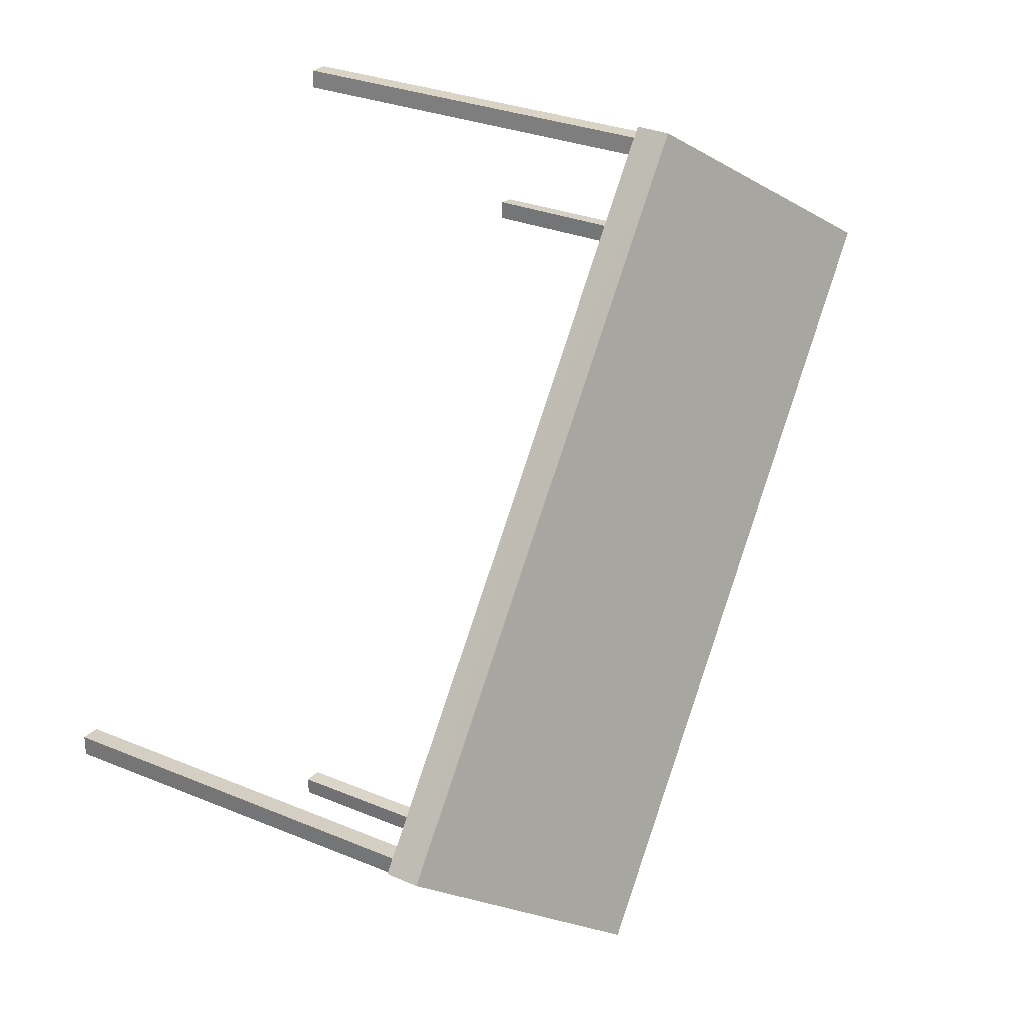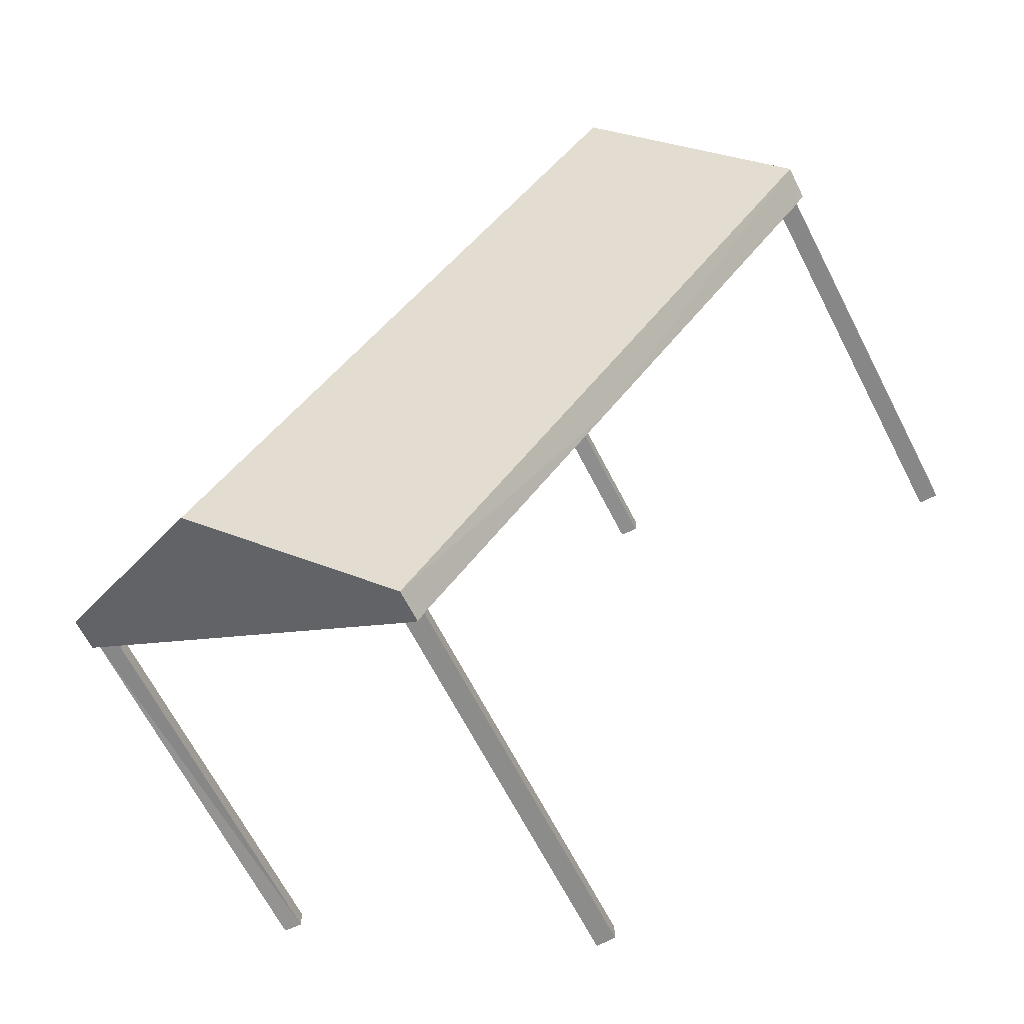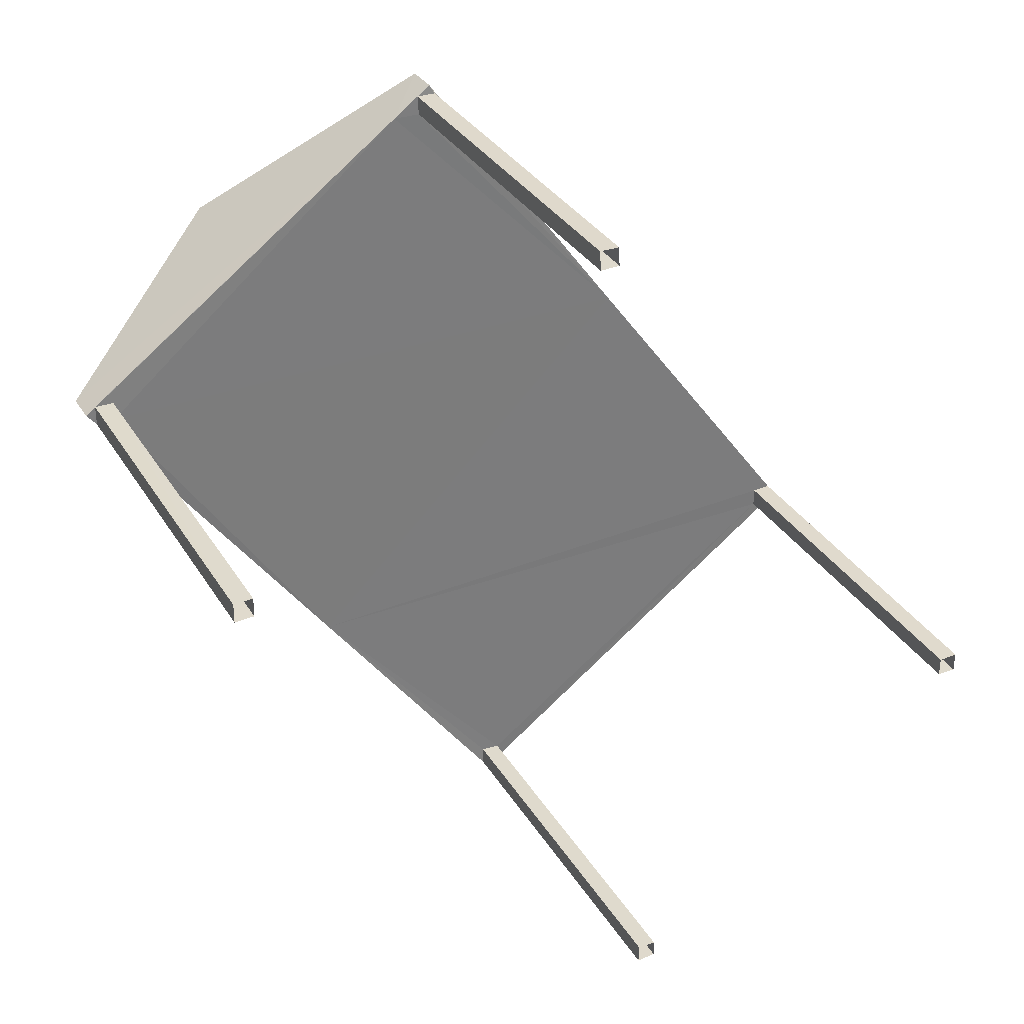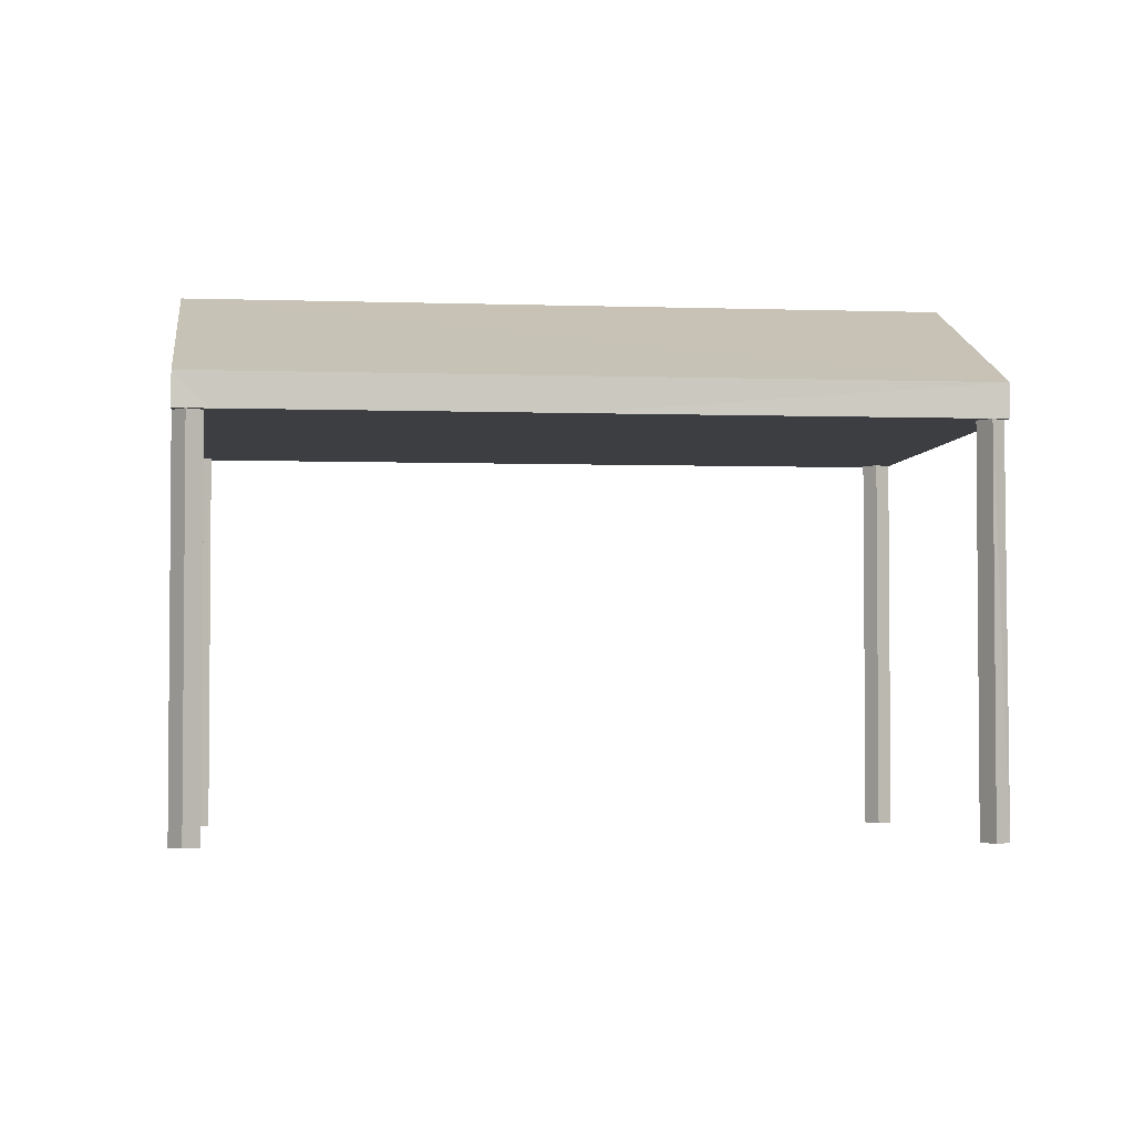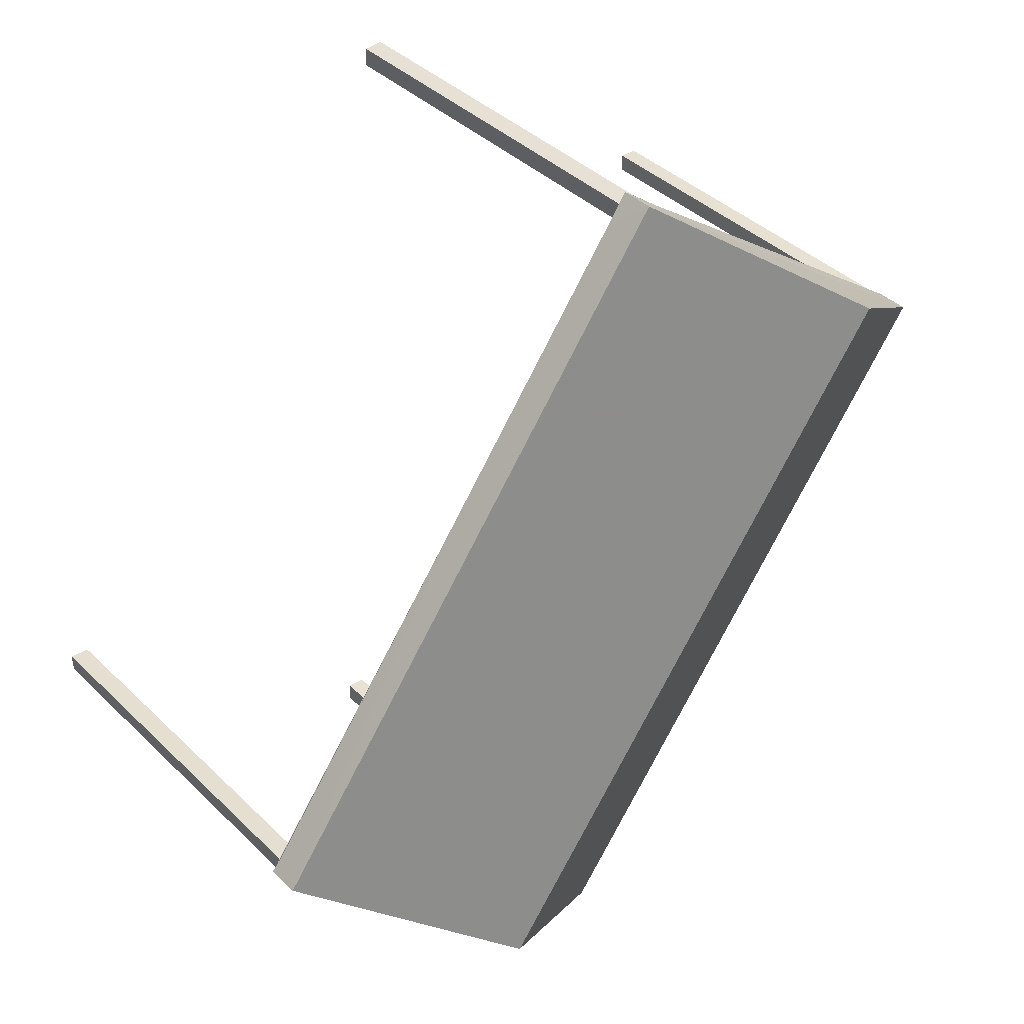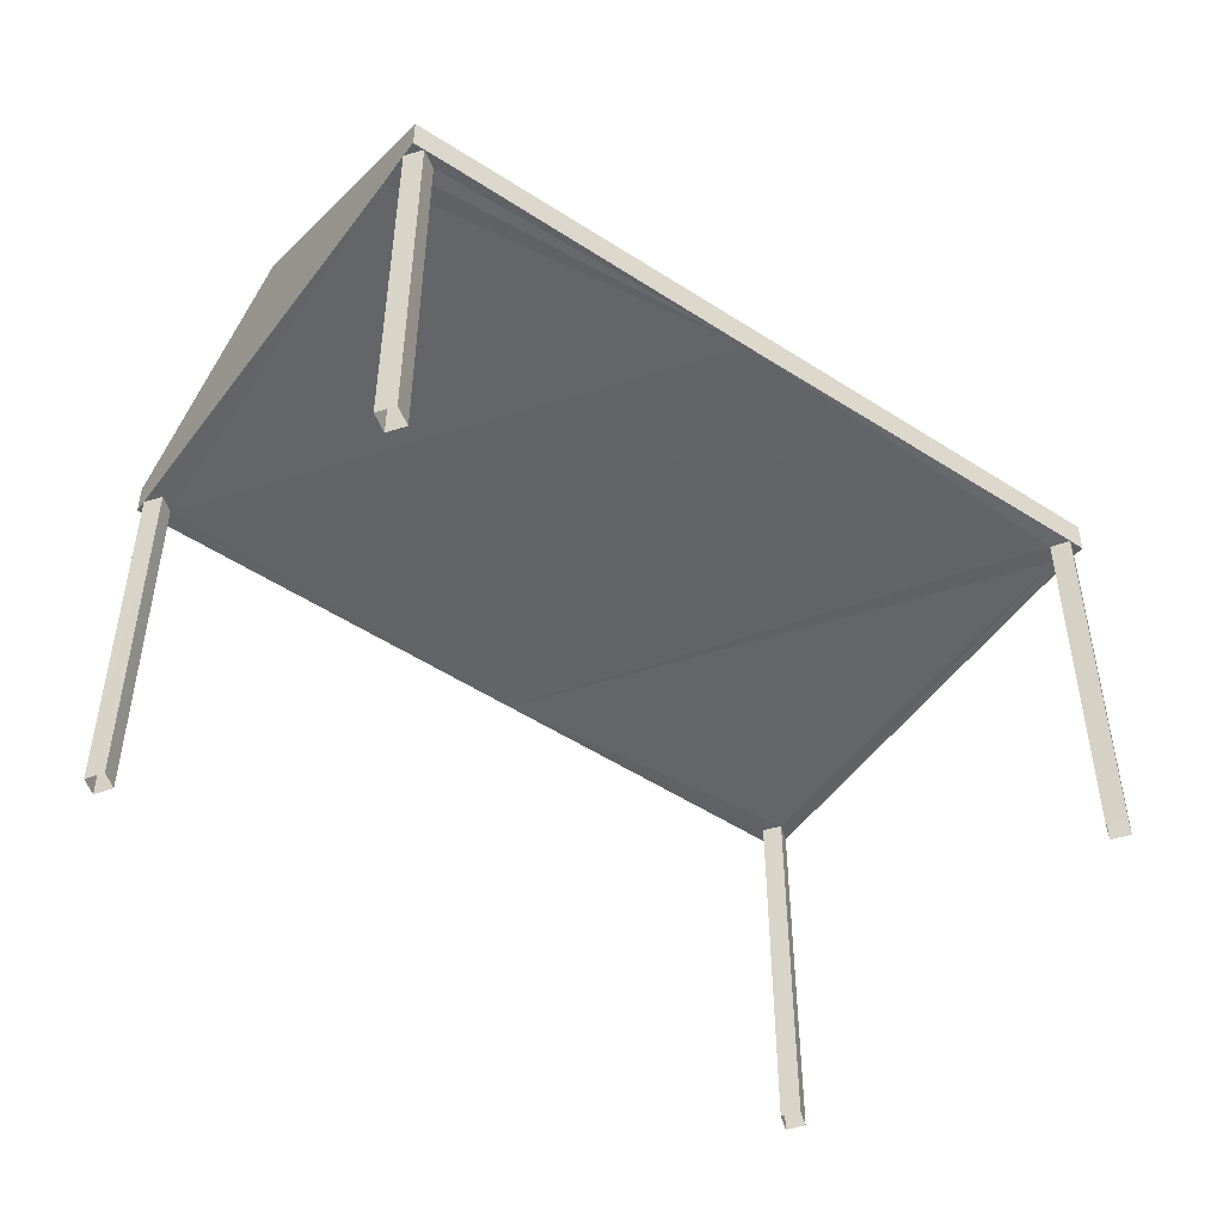
<metadata>
{"format":"obj","ext":"obj","renderer":"f3d","projection":"perspective","resolution":1024,"background":"white","views":[{"elev":28.5,"azim":-57.6,"up":"+Y"},{"elev":-65.5,"azim":27.0,"up":"+Y"},{"elev":32.7,"azim":153.4,"up":"+Y"},{"elev":-3.2,"azim":-133.0,"up":"+Z"},{"elev":39.3,"azim":-40.2,"up":"+Y"},{"elev":-51.3,"azim":-161.5,"up":"+Z"}]}
</metadata>
<code>
v -8.924e+04 -1.001e+05 2.878
v -8.924e+04 -1.001e+05 2.878
v -8.924e+04 -1.001e+05 2.878
v -8.924e+04 -1.001e+05 2.878
v -8.924e+04 -1.001e+05 2.878
v -8.924e+04 -1.001e+05 2.878
v -8.924e+04 -1.001e+05 2.877
v -8.924e+04 -1.001e+05 2.877
v -8.924e+04 -1.001e+05 2.878
v -8.924e+04 -1.001e+05 2.878
v -8.924e+04 -1.001e+05 2.878
v -8.924e+04 -1.001e+05 2.878
v -8.924e+04 -1.001e+05 2.878
v -8.924e+04 -1.001e+05 2.878
v -8.924e+04 -1.001e+05 2.878
v -8.924e+04 -1.001e+05 2.878
v -8.924e+04 -1.001e+05 5.753
v -8.924e+04 -1.001e+05 5.753
v -8.924e+04 -1.001e+05 5.753
v -8.924e+04 -1.001e+05 5.753
v -8.924e+04 -1.001e+05 5.753
v -8.924e+04 -1.001e+05 5.753
v -8.924e+04 -1.001e+05 5.753
v -8.924e+04 -1.001e+05 5.753
v -8.924e+04 -1.001e+05 5.753
v -8.924e+04 -1.001e+05 5.753
v -8.924e+04 -1.001e+05 5.753
v -8.924e+04 -1.001e+05 5.753
v -8.924e+04 -1.001e+05 5.753
v -8.924e+04 -1.001e+05 5.752
v -8.924e+04 -1.001e+05 5.752
v -8.924e+04 -1.001e+05 5.753
v -8.924e+04 -1.001e+05 5.752
v -8.924e+04 -1.001e+05 5.753
v -8.924e+04 -1.001e+05 5.752
v -8.924e+04 -1.001e+05 5.752
v -8.924e+04 -1.001e+05 5.752
v -8.924e+04 -1.001e+05 5.752
v -8.924e+04 -1.001e+05 5.752
v -8.924e+04 -1.001e+05 5.752
v -8.924e+04 -1.001e+05 5.752
v -8.924e+04 -1.001e+05 5.752
v -8.924e+04 -1.001e+05 5.752
v -8.924e+04 -1.001e+05 5.752
v -8.924e+04 -1.001e+05 6.773
v -8.924e+04 -1.001e+05 6.772
v -8.924e+04 -1.001e+05 6.003
v -8.924e+04 -1.001e+05 6.002
v -8.924e+04 -1.001e+05 6.003
v -8.924e+04 -1.001e+05 6.002
f 1 2 3
f 4 1 3
f 5 6 7
f 8 5 7
f 9 10 11
f 12 9 11
f 13 14 15
f 13 16 14
f 17 18 19
f 20 21 19
f 22 23 24
f 22 20 25
f 23 26 24
f 19 18 25
f 22 24 20
f 20 19 25
f 18 17 27
f 17 28 27
f 22 25 29
f 30 22 31
f 27 28 32
f 22 32 33
f 29 27 32
f 31 22 33
f 22 29 32
f 23 34 26
f 34 19 21
f 26 34 21
f 35 36 37
f 38 36 39
f 40 38 39
f 41 35 37
f 39 36 35
f 32 37 33
f 30 42 43
f 32 38 40
f 31 42 30
f 42 37 43
f 41 37 32
f 41 32 40
f 33 37 44
f 44 37 42
f 45 46 47
f 48 45 49
f 47 46 50
f 46 45 48
f 22 30 48
f 23 22 49
f 30 43 48
f 34 23 49
f 49 22 48
f 21 11 10
f 21 20 11
f 40 7 6
f 40 39 7
f 24 12 11
f 20 24 11
f 39 8 7
f 39 35 8
f 46 48 50
f 47 17 19
f 28 17 47
f 19 34 49
f 47 19 49
f 42 1 4
f 42 31 1
f 27 13 15
f 27 29 13
f 50 38 32
f 36 38 50
f 32 28 47
f 50 32 47
f 18 14 16
f 25 18 16
f 27 15 14
f 18 27 14
f 24 9 12
f 24 26 9
f 44 4 3
f 44 42 4
f 33 2 1
f 31 33 1
f 44 3 2
f 33 44 2
f 45 47 49
f 21 10 9
f 26 21 9
f 41 5 8
f 35 41 8
f 40 6 5
f 41 40 5
f 29 16 13
f 29 25 16
f 43 37 48
f 37 36 50
f 37 50 48

</code>
